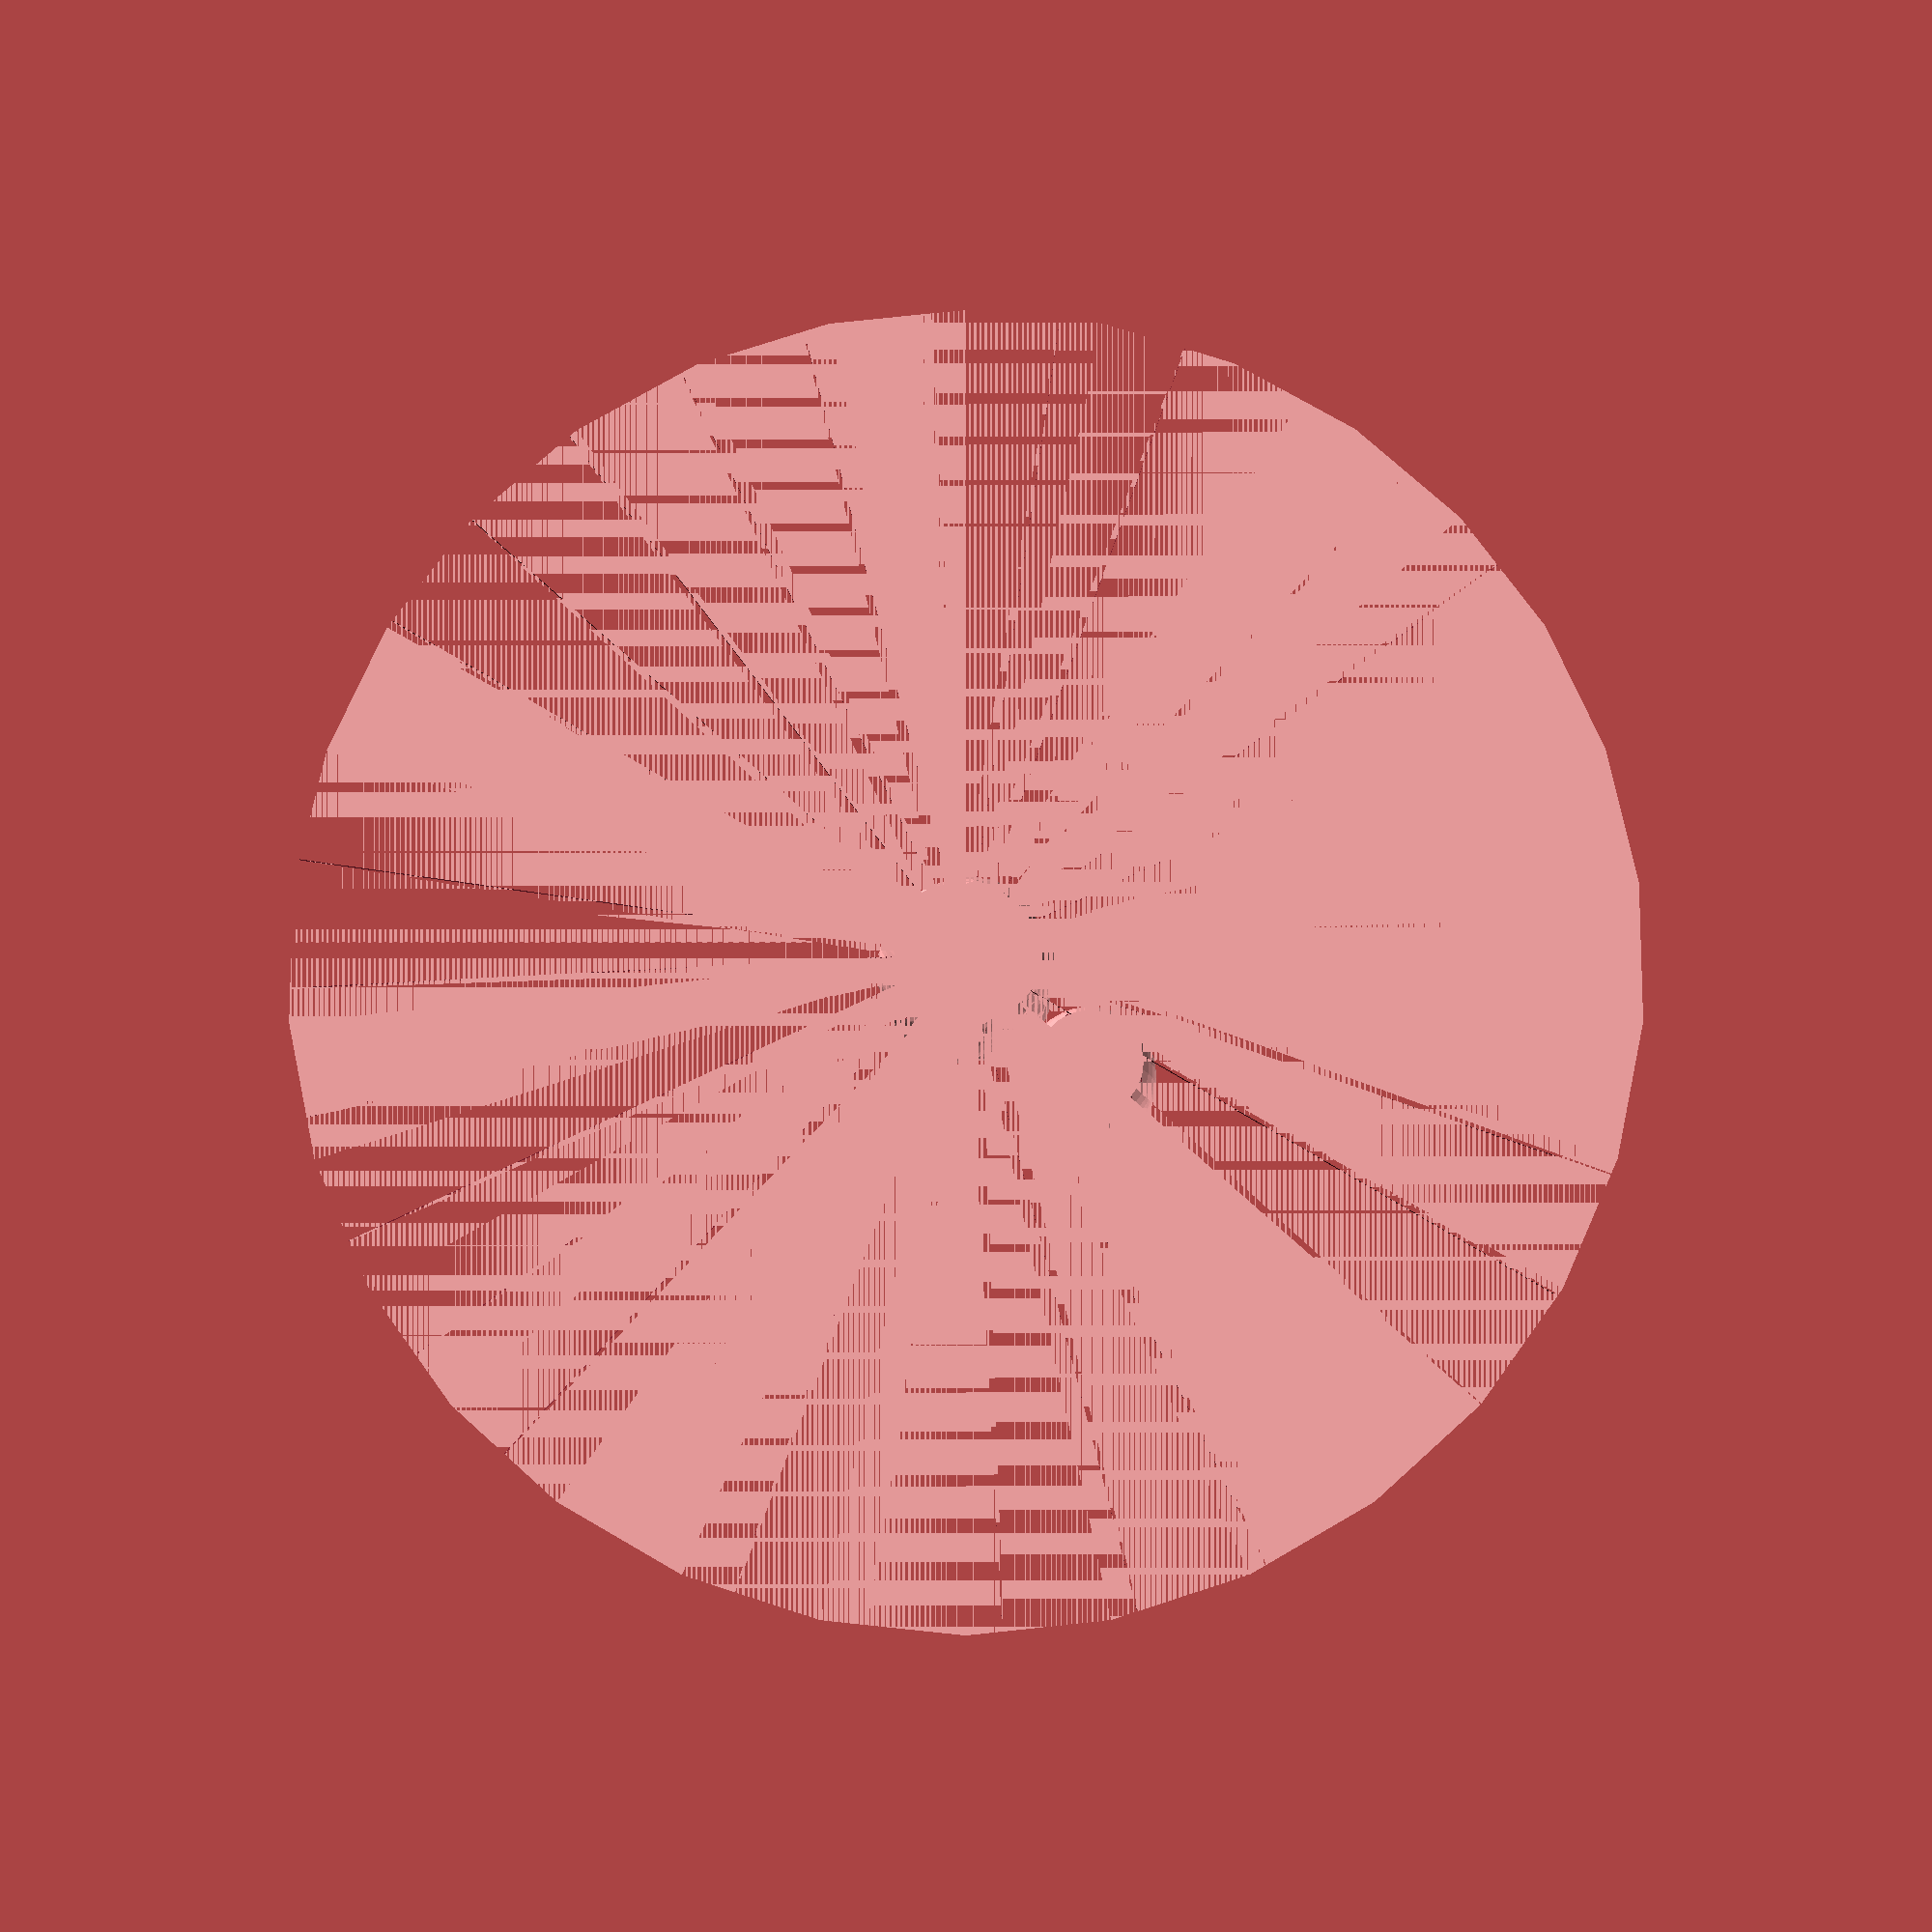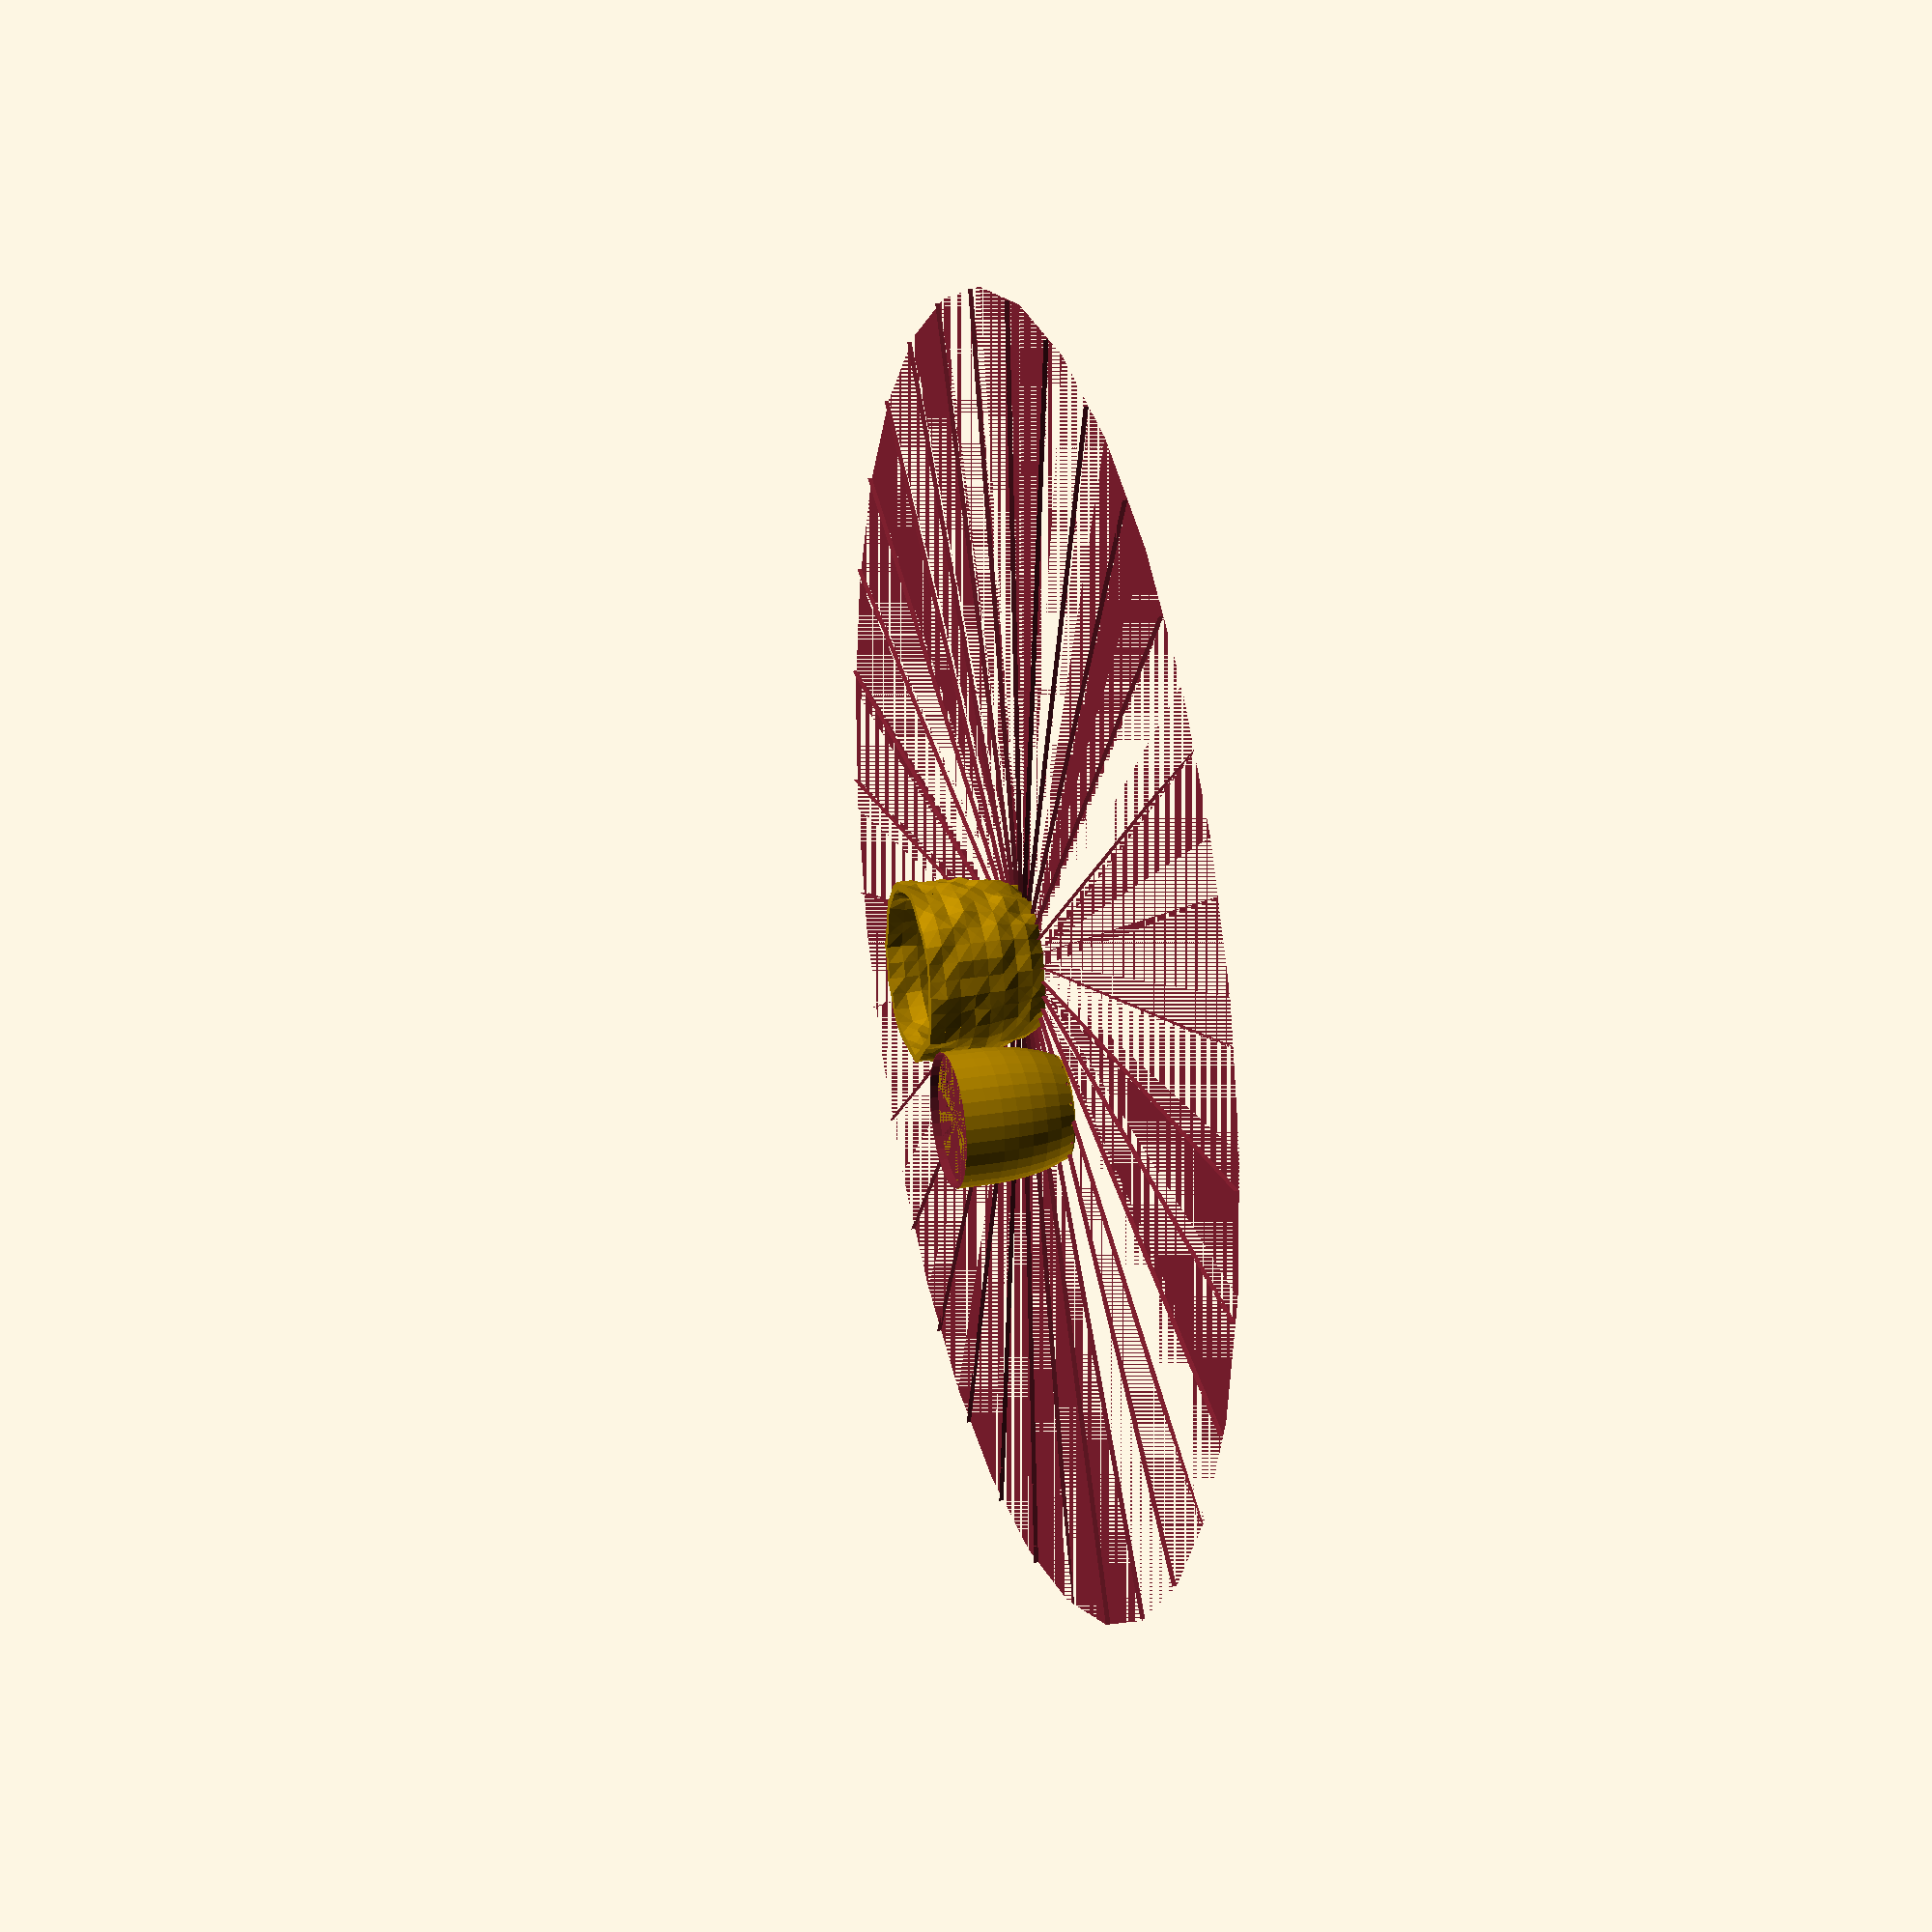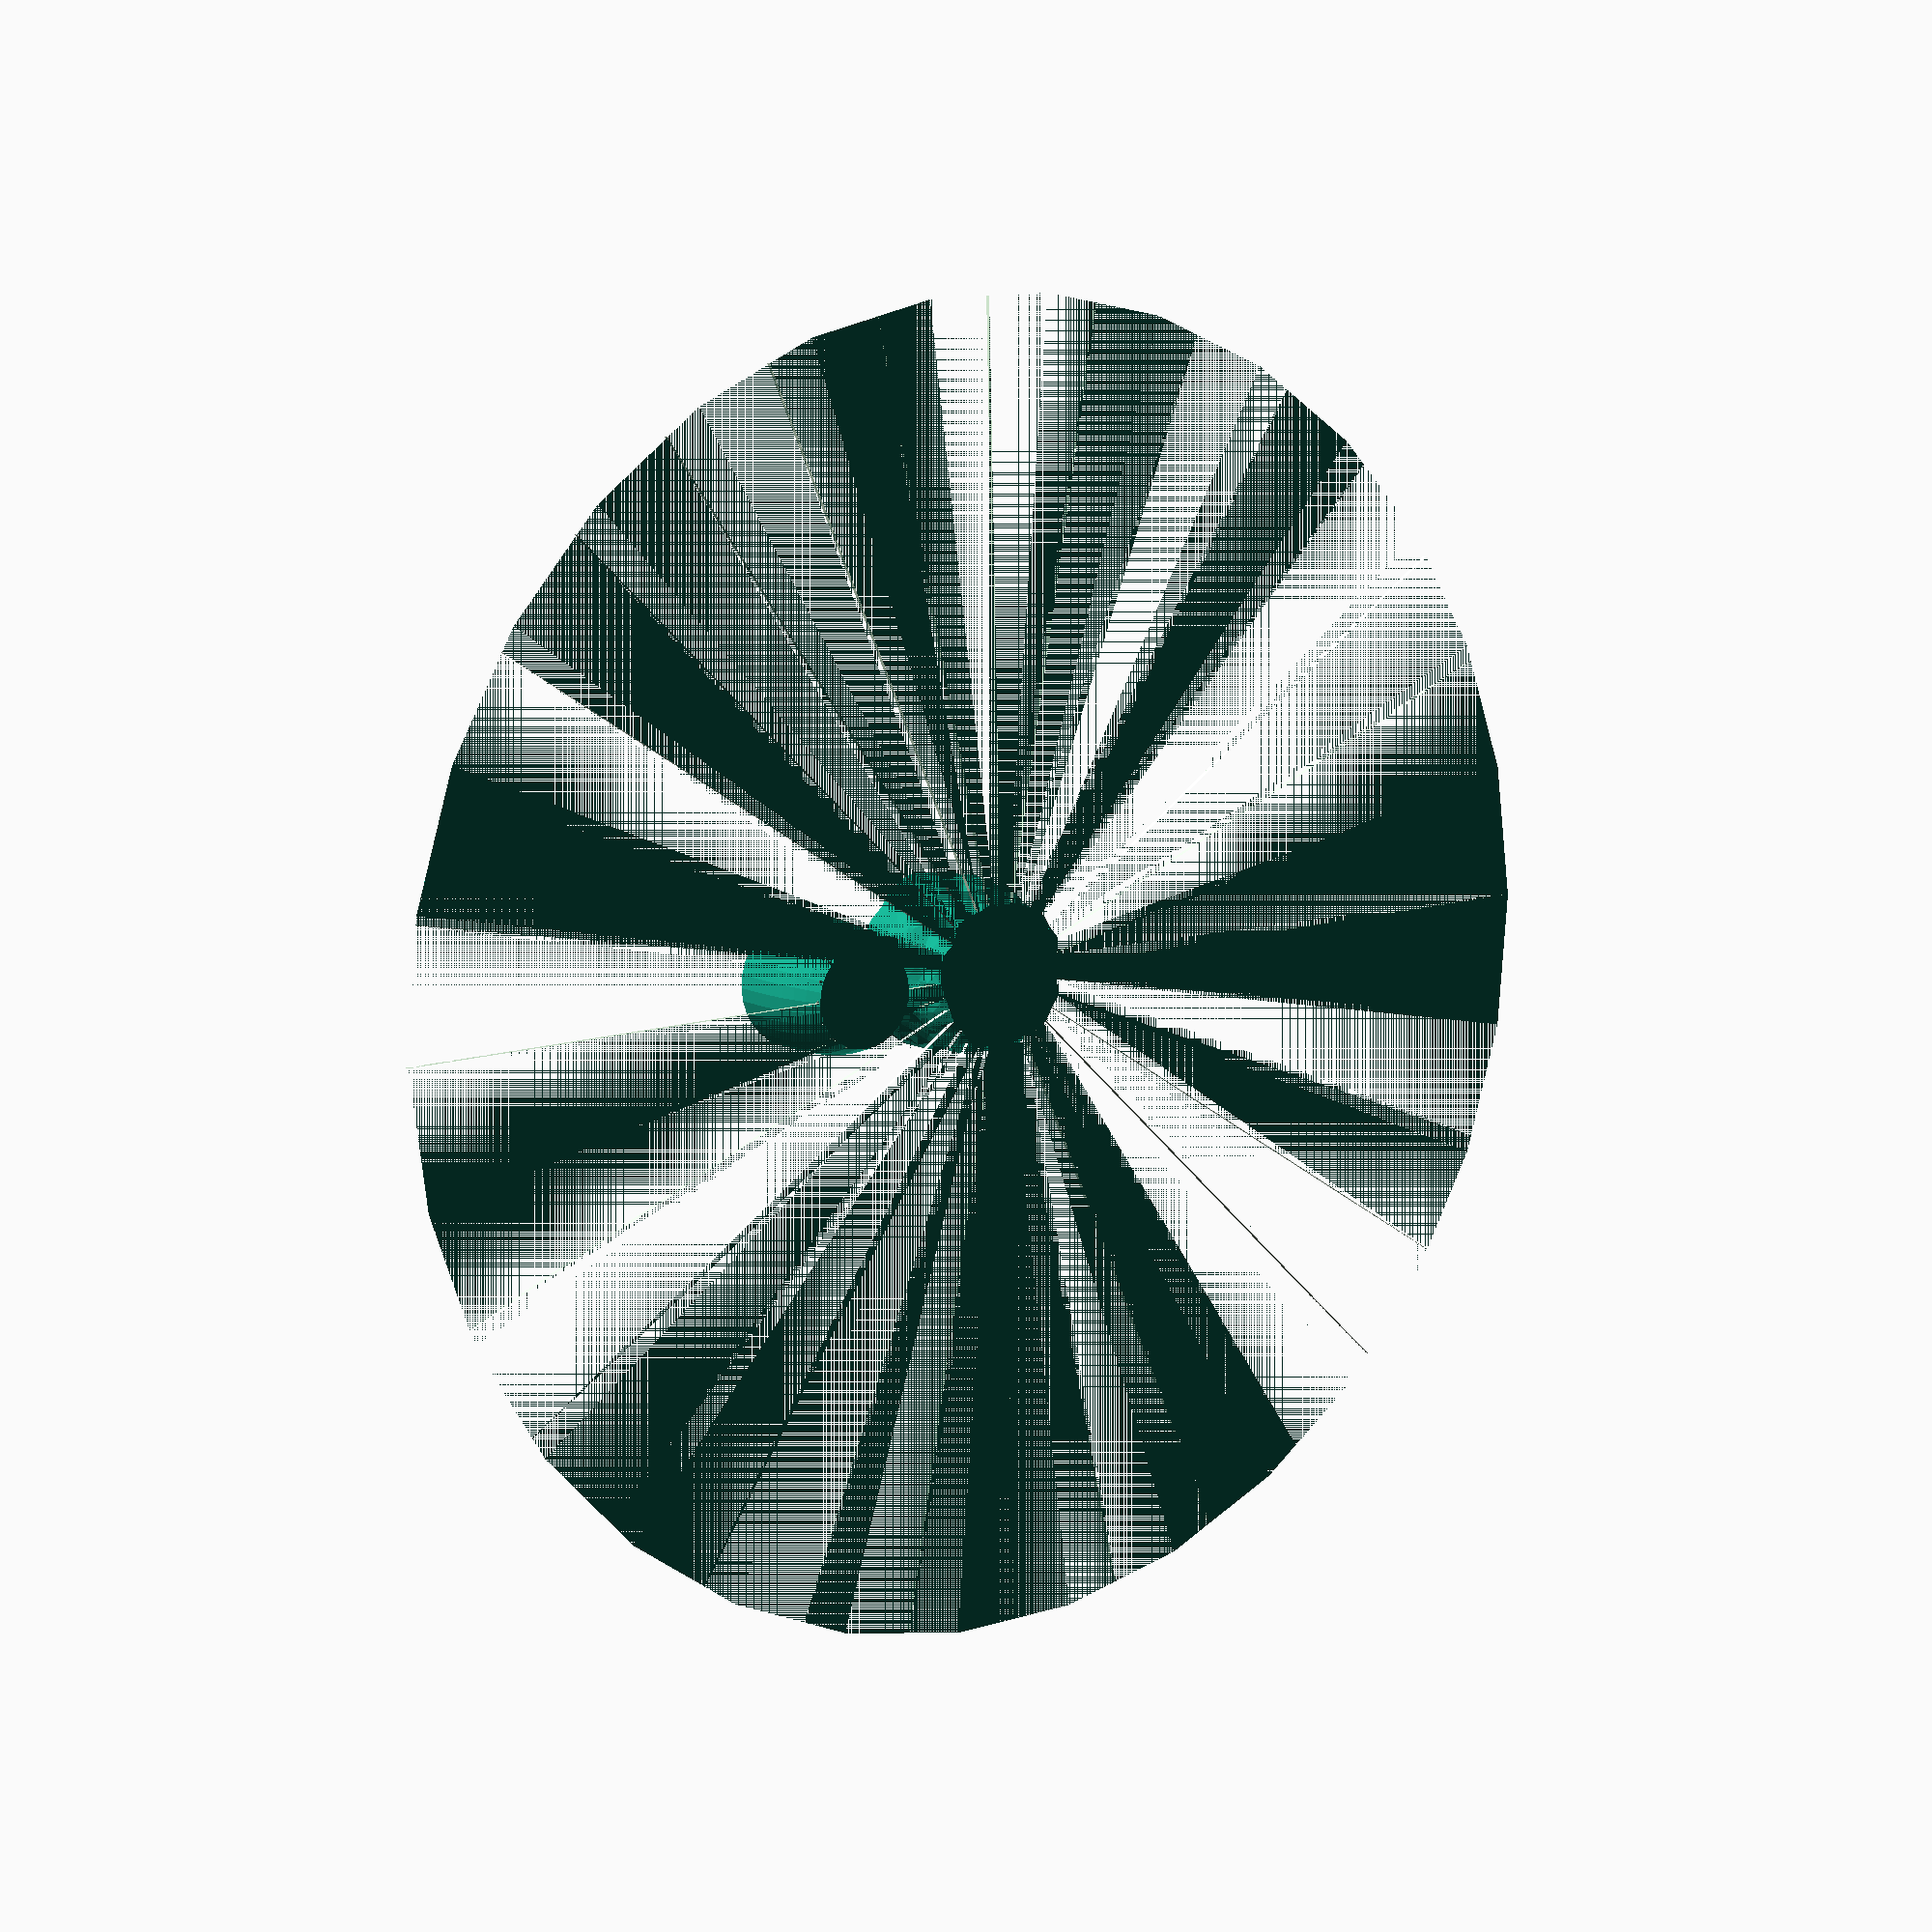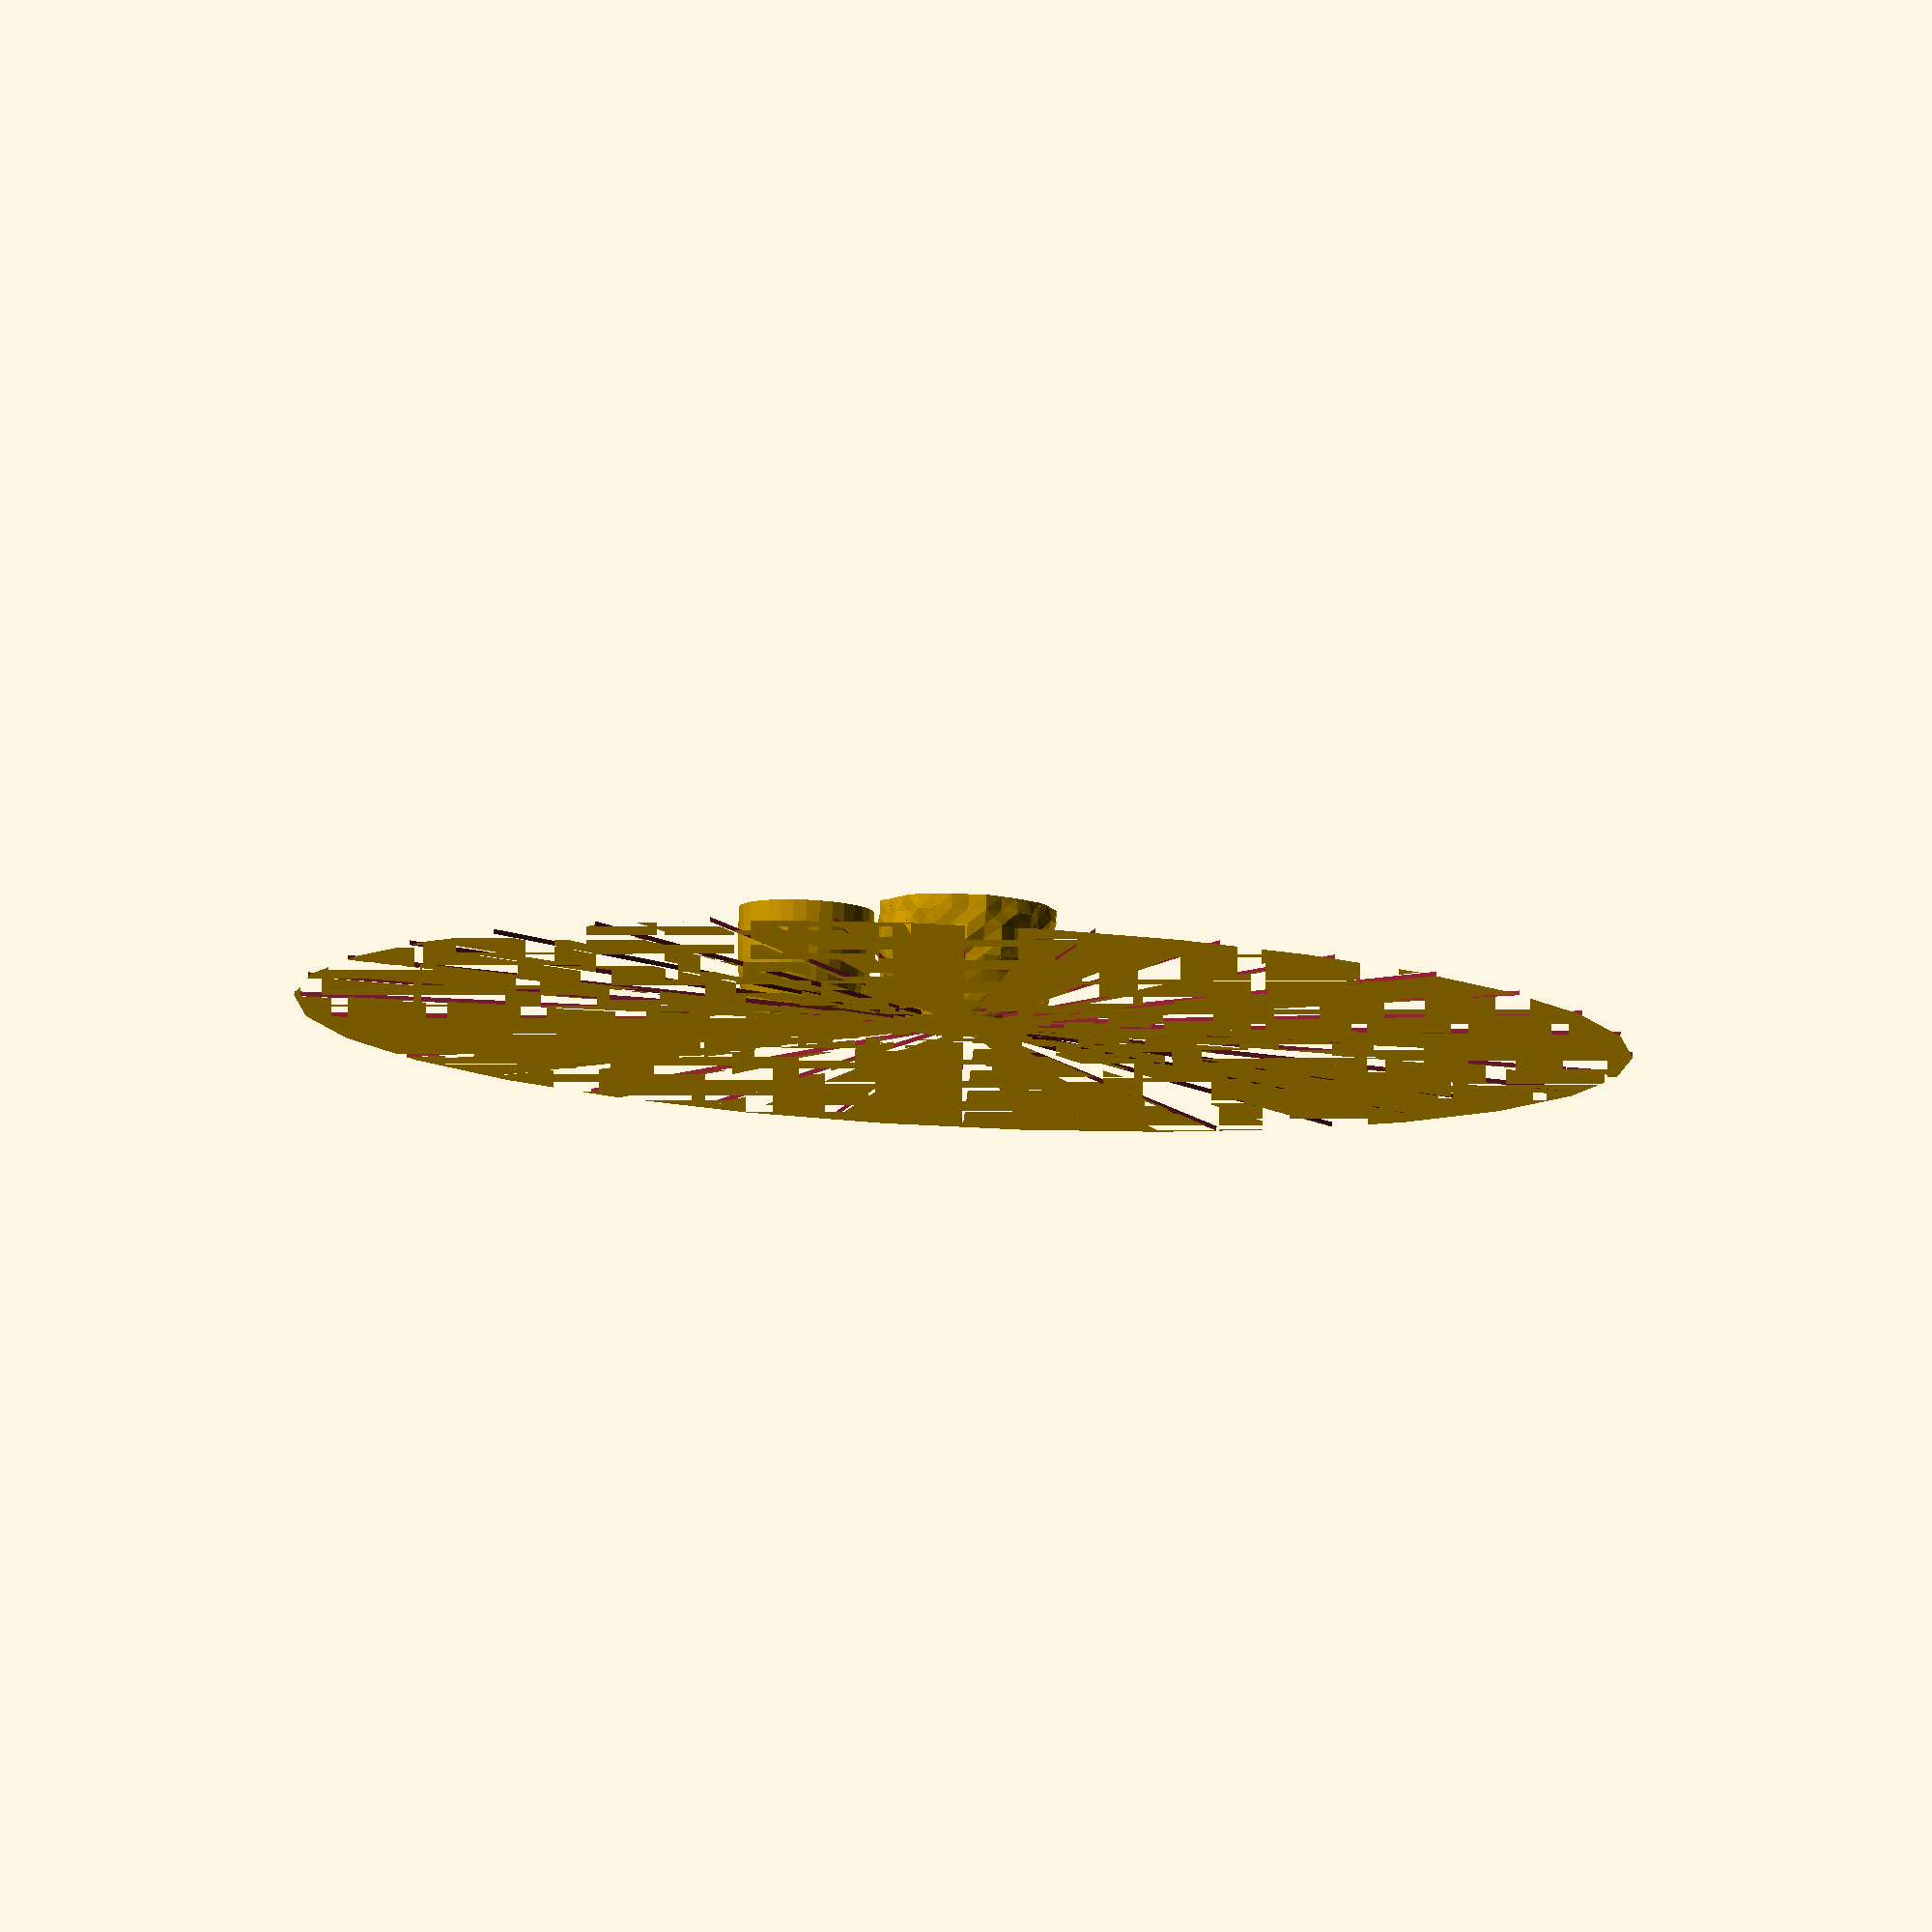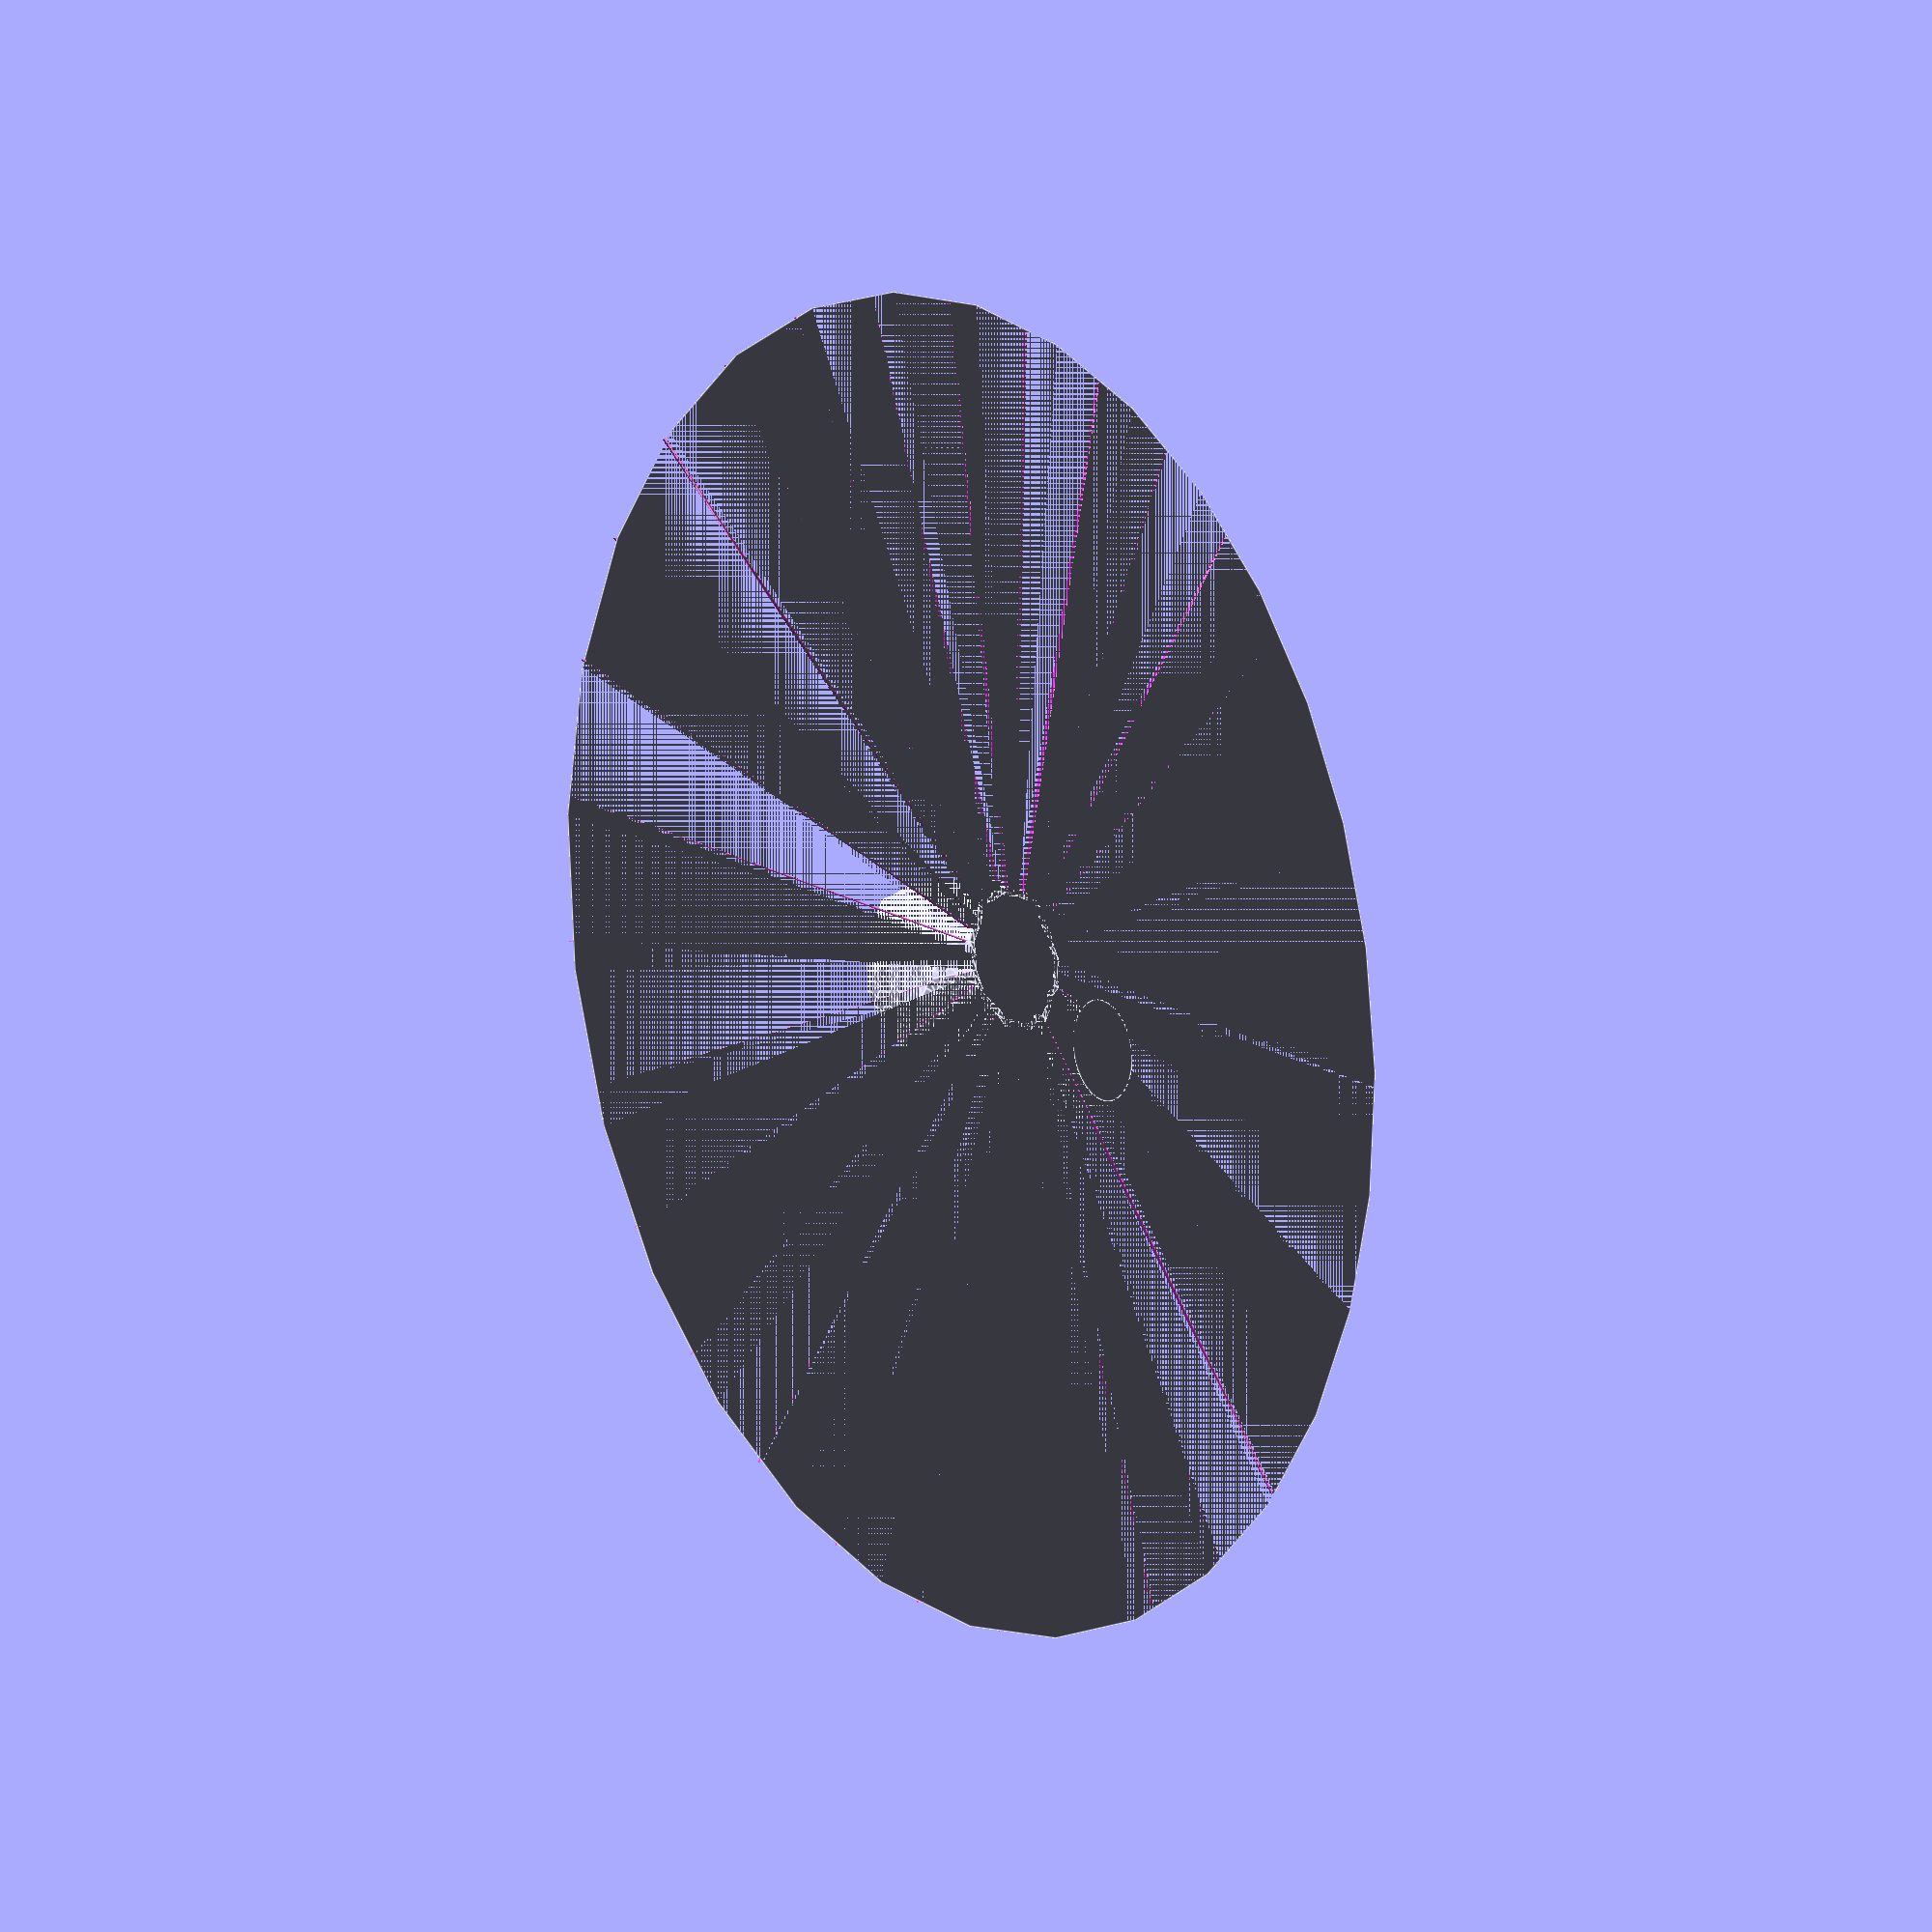
<openscad>
//
// what to print
//

print_outer = true;
print_inner = true;



//
// global variables
//

//error of printer in mm
e = 0.3;



//
// variables for outer part
//

//height
h = 90;
//outer width
w = 90;

//strength of outer walls
so = 6;

//strength bottom
sb = 1.5;

//number of circle divisions
nd = 32;
//number of vertical divisions
nv = 8;

//use radius increment list for custom outer pot shape
use_custom_radius = true;
//multiplier for radius increase list (for extremer/less extreme shapes)
rmu = 10.0;
//radius increments using custom radius
radius_addition = [0.3*rmu,0.7*rmu, 1.0*rmu, 1.2*rmu, 1.33*rmu, 1.41*rmu, 1.45*rmu, 1.45*rmu, 1.45*rmu, ]; //pod shape
//radius_addition = [0.3*rmu,0.7*rmu, 1.0*rmu, 1.2*rmu, 1.35*rmu, 1.2*rmu, 1.0*rmu, 0.7*rmu, 0.2*rmu, 0.1*rmu, 0.2*rmu, 0.7*rmu, 1.2*rmu]; //vase shape


//polyhedra with more sides
use_advanced_polygons = true;

//amount of random noise
rn = 6;

//margin inner ring
mir = 1.5;
//depth inner ring
dir = 2.0;


//
// variables for inner part
//

//height inner part
hi = h - 5;

//strength bottom inner
sbi = 0.9;

//strength of inner walls
si = 0.8;

//divisions of inner holder
ne = nd;

//width ratio of inner soil holder
wr = 0.8;

//number of water holes
nwh = nd/2;
//water hole radius
whr = 1.5;



//
//do not change
//

//random points for polyhedron offsets
rnds = rands(-rn/2,rn/2,nd*(nv+1));

// this inner width (width of soil holder)
wi = wr * w;

// this radius of outer width
r = w/2;

// radius of inner width (soil holder)
ri = wi/2;

// height step
hs = h/nv;

//degrees to turn in loop
c = 360/nd;


function get_i_smooth(arr, perc) = let(ifloat = perc * (len(arr)-1), iint = floor(ifloat), m1 = ifloat - iint, m2 = 1-m1) iint < len(arr)-1 ? m2*arr[iint] + m1*arr[iint+1] : arr[len(arr)-1];
    
//prints one polyhedron on a specific coordinate in vertical and horizontal pod coordinate space
module element(v,d,so) {
            din = (d+1)%nd;
            gh = 0; //very small gap horizontally
            gv = 0; //very small gap vertically
    
    
            tri =  use_custom_radius ? r + get_i_smooth(radius_addition,v/(nv-1)) : r; //radius of inner vector
            tro = tri + so;
            triu = use_custom_radius ? r + get_i_smooth(radius_addition,(v+1)/(nv-1)) : r; // radius of upper polygons inner vector
            trou = triu + so;
            
            trim = (tri + triu) / 2.0;
            trom = (tro + trou) / 2.0;
            
            on = rnds[v*nd+d]; //offset normal
            os = rnds[v*nd+din]; //offset side
            ou = rnds[(v+1)*nd+d]; //offset upper
            ous = rnds[(v+1)*nd+din]; //offset upper side
            om = (on+os+ou+ous)/4.0;
            if(use_advanced_polygons) {
                polyhedron(points=[
                [cos(c*d)*(tri+on),-sin(c*d)*(tri+on),v*hs],
                [cos(c*din-gh)*(tri+os),-sin(c*din-gh)*(tri+os),v*hs], // one to the side
                [cos(c*d)*(triu+ou),-sin(c*d)*(triu+ou),(v+1)*hs-gv], //one up
                [cos(c*din-gh)*(triu+ous),-sin(c*din-gh)*(triu+ous),(v+1)*hs-gv], // one up and one to the side
                
                [cos(c*d)*(tro+on),-sin(c*d)*(tro+on),v*hs],
                [cos(c*din-gh)*(tro+os),-sin(c*din-gh)*(tro+os),v*hs], // one to the side
                [cos(c*d)*(trou+ou),-sin(c*d)*(trou+ou),(v+1)*hs-gv], //one up
                [cos(c*din-gh)*(trou+ous),-sin(c*din-gh)*(trou+ous),(v+1)*hs-gv], // one up and one to the side
                
                [cos(c*d+c*0.5)*(trim+om),-sin(c*d+c*0.5)*(trim+om),v*hs+hs*0.5],
                [cos(c*d+c*0.5)*(trom+om),-sin(c*d+c*0.5)*(trom+om),v*hs+hs*0.5],

                ]
                ,faces=[
                [0,2,8], [0,8,1], [8,3,1], [8,2,3], //inner face with 4 triangles
                [4,9,6], [9,7,6], [9,5,7], [4,5,9], //outer face with 4
                [0,1,4], [1,5,4], //bottom face
                [6,3,2], [6,7,3], //top face
                [2,0,4], [6,2,4], //left face
                [3,5,1], [3,7,5], //right face
                ]);
            } else {
                polyhedron(points=[
                [cos(c*d)*(tri+on),-sin(c*d)*(tri+on),v*hs],
                [cos(c*din-gh)*(tri+os),-sin(c*din-gh)*(tri+os),v*hs], // one to the side
                [cos(c*d)*(triu+ou),-sin(c*d)*(triu+ou),(v+1)*hs-gv], //one up
                [cos(c*din-gh)*(triu+ous),-sin(c*din-gh)*(triu+ous),(v+1)*hs-gv], // one up and one to the side
                
                [cos(c*d)*(tro+on),-sin(c*d)*(tro+on),v*hs],
                [cos(c*din-gh)*(tro+os),-sin(c*din-gh)*(tro+os),v*hs], // one to the side
                [cos(c*d)*(trou+ou),-sin(c*d)*(trou+ou),(v+1)*hs-gv], //one up
                [cos(c*din-gh)*(trou+ous),-sin(c*din-gh)*(trou+ous),(v+1)*hs-gv], // one up and one to the side
                ]
                ,faces=[
                [0,2,1], [2,3,1], //inner face with 2 triangles
                [4,5,6], [7,6,5], //outer face
                [0,1,4], [1,5,4], //bottom face
                [6,3,2], [6,7,3], //top face
                [2,0,4], [6,2,4], //left face
                [3,5,1], [3,7,5], //right face
                ]);
            }

    
    }




//print outer pod
if(print_outer) {
//print botton part
    difference(){
        cylinder(sb+dir,500,500);
        for(d = [0:(nd)-1]) {
            element(0,d,500);
        }
        ricutout = use_custom_radius ? ri + radius_addition[0] : ri;
        translate([0,0,sb]) cylinder(dir,ricutout+mir+e,ricutout+mir+e);
    }
    
    //main cylinder 
    for(v = [0:(nv)-1]) {
        for(d = [0:(nd)-1]) {
            element(v,d,so);
        }
    }
} //print outer
    
//print inner part
if(print_inner){
    tx = use_custom_radius ? w + 2* radius_addition[len(radius_addition)-1]+rn/2+1 : w+rn/2+1;    
    translate([tx,0,0]) {
        ricutout = use_custom_radius ? ri + radius_addition[0] : ri;
        cylinder(sbi,ricutout,ricutout,$fn=ne);
        
        translate([0,0,sbi]) {
            difference() {
                for(v = [0:nv-1]) {
                tri = use_custom_radius ? ri + get_i_smooth(radius_addition,v/(nv-1)) -si : ri -si; //radius of inner
                tro = tri + si;
                triu = use_custom_radius ? ri + get_i_smooth(radius_addition,(v+1)/(nv-1)) -si : ri -si; // radius of upper
                trou = triu + si;
                difference(){
                    translate([0,0,v*hs])cylinder(hs,tro,trou,$fn=ne);
                    translate([0,0,v*hs])cylinder(hs,tri,triu,$fn=ne);
                }
    }
                    translate([0,0,hi]) cylinder(500,500,500); //cut out upper part to have height hi (height inner)
                    for(i = [-90:360/nwh:269]) { //cut out water holes
                    translate([0,0,whr])rotate([90,0,i])cylinder(500,whr,whr);
                }
            }
        }
    }
}
            

</openscad>
<views>
elev=12.5 azim=138.0 roll=180.3 proj=p view=wireframe
elev=335.9 azim=39.6 roll=74.2 proj=p view=wireframe
elev=349.9 azim=1.4 roll=144.2 proj=p view=wireframe
elev=278.7 azim=11.1 roll=182.6 proj=o view=solid
elev=13.0 azim=155.5 roll=126.8 proj=p view=edges
</views>
